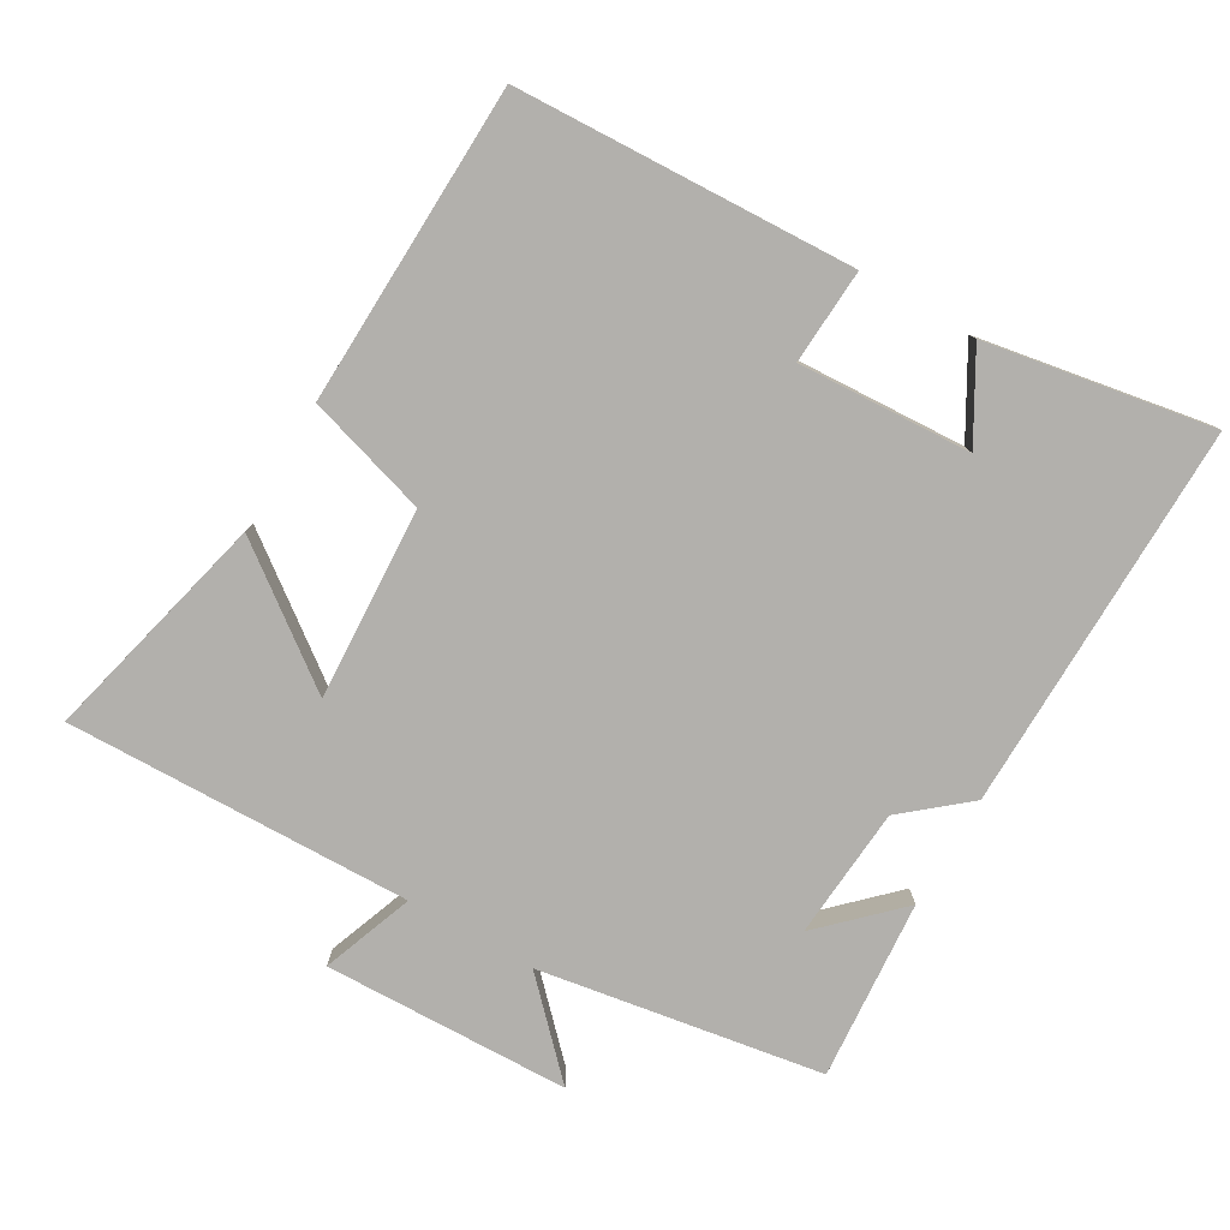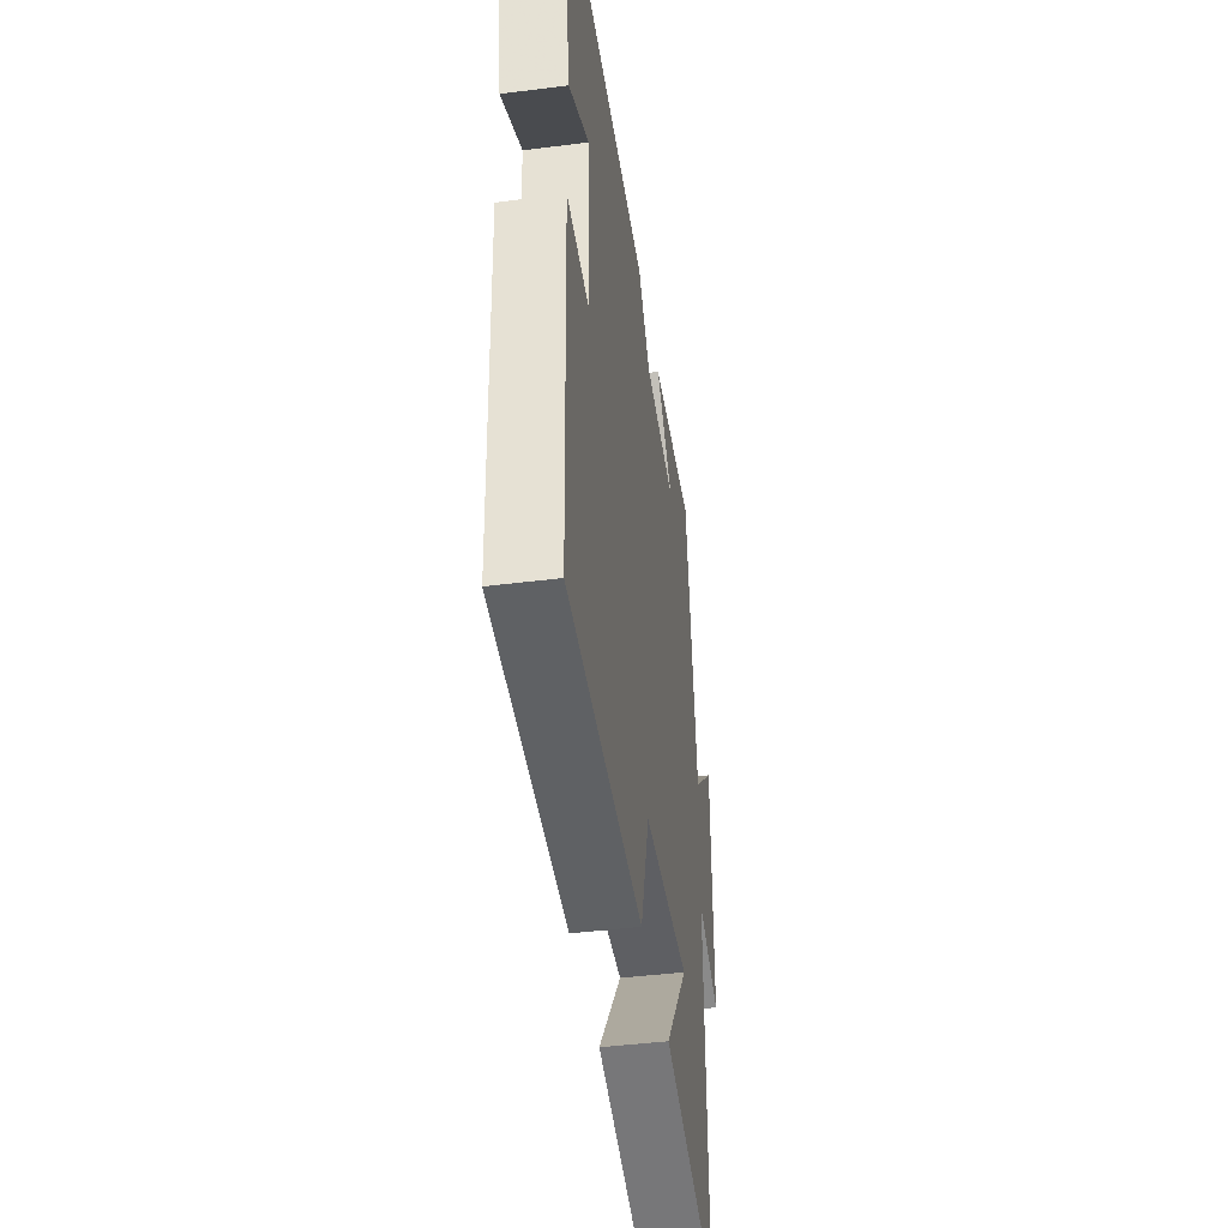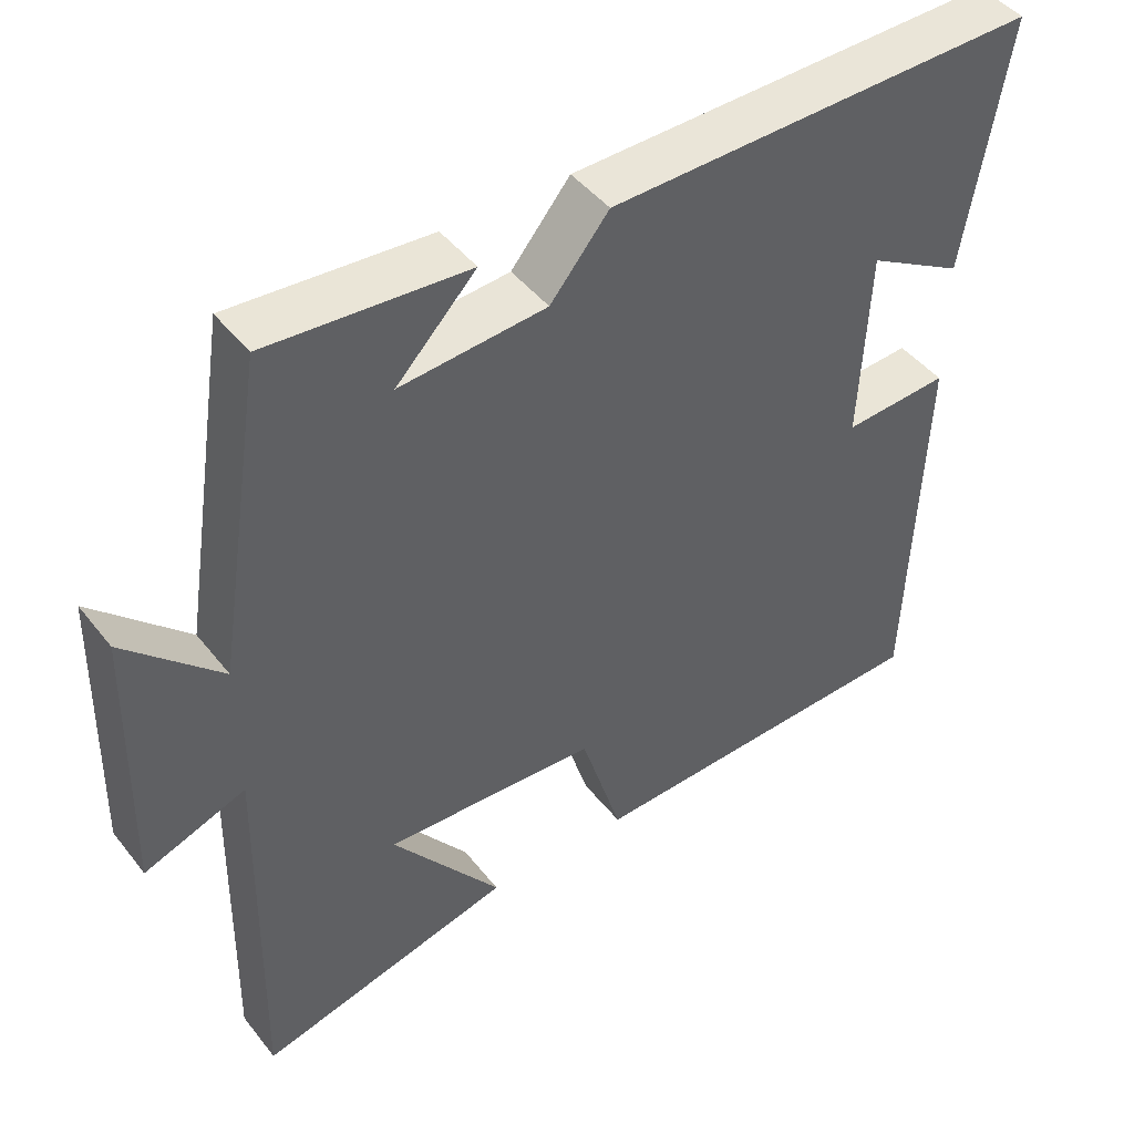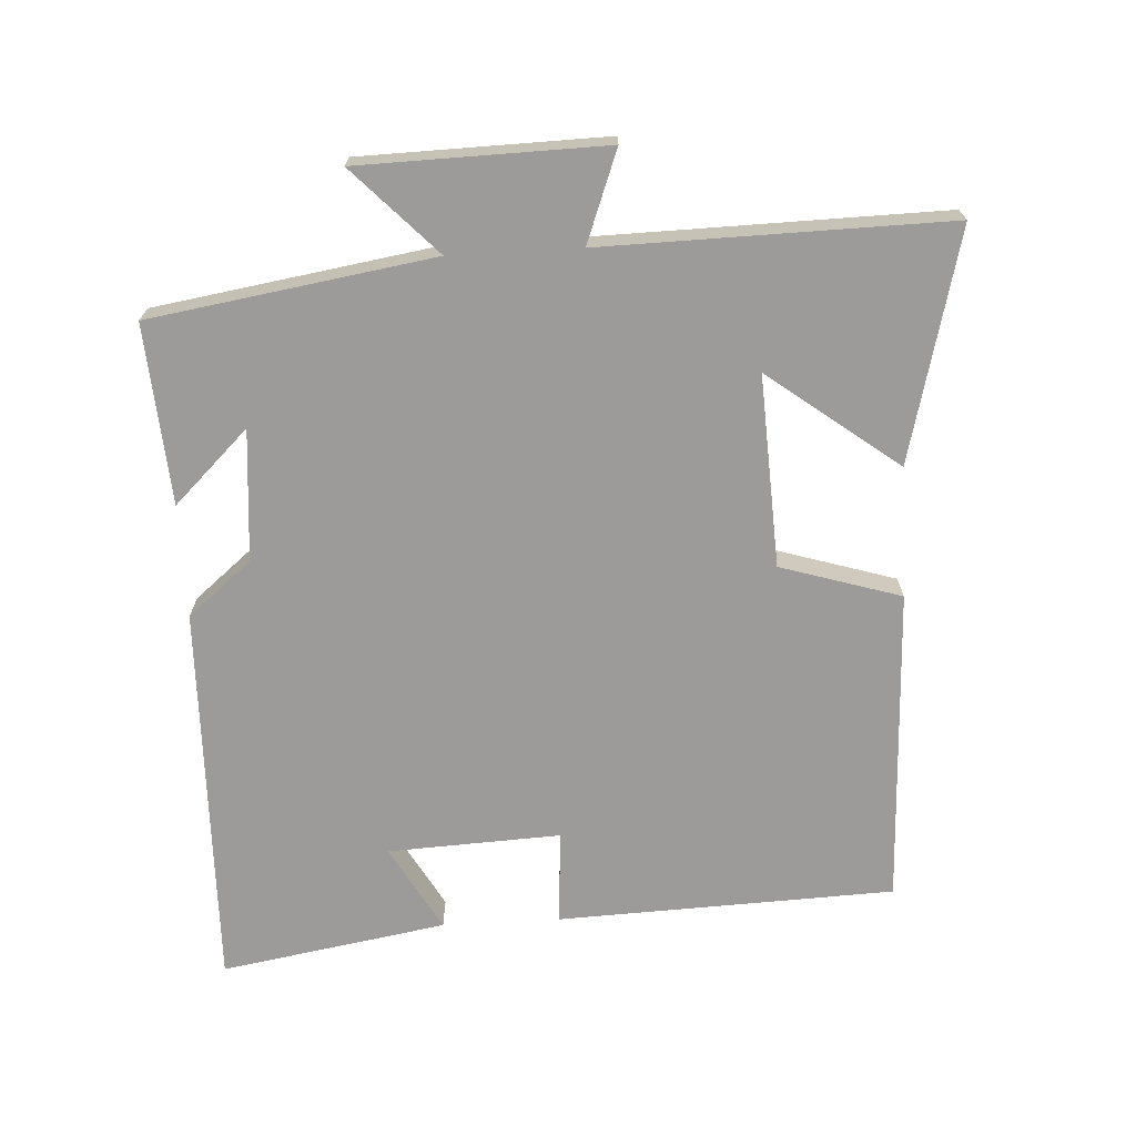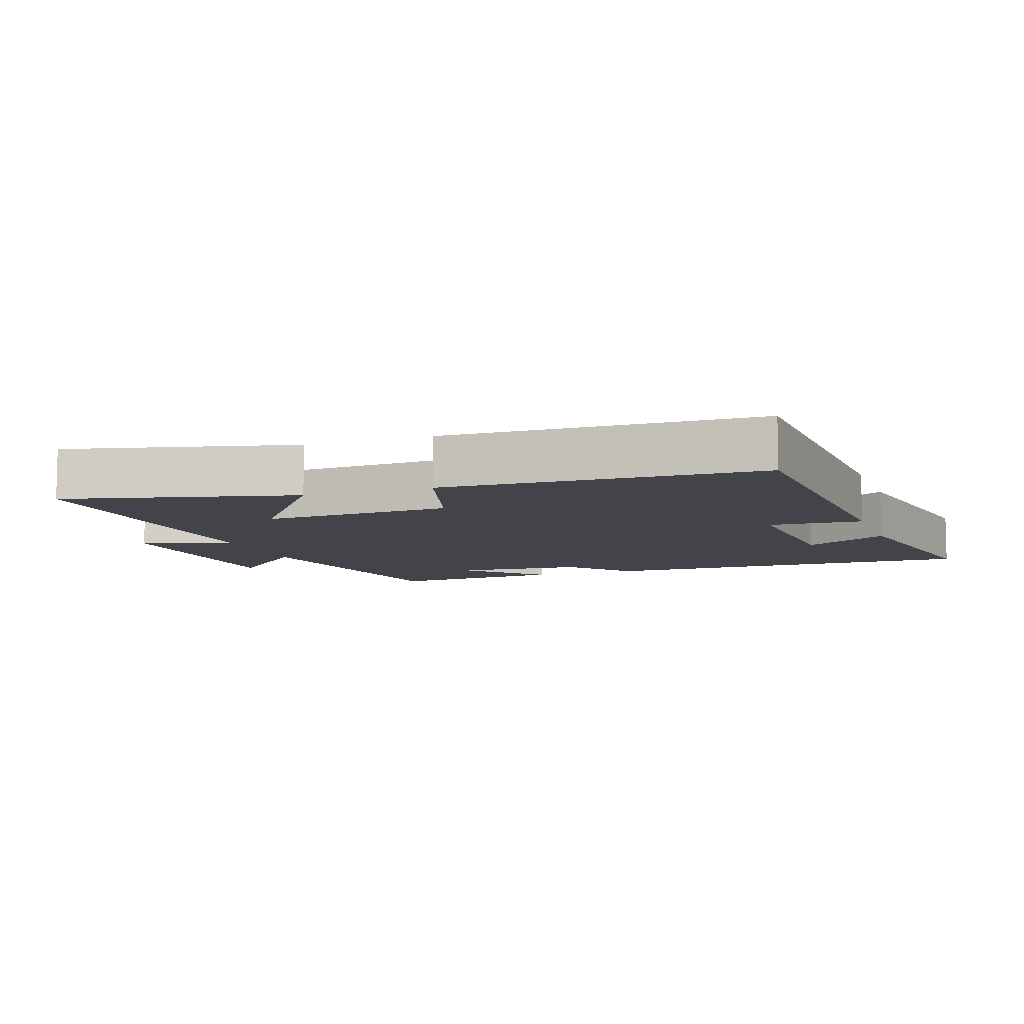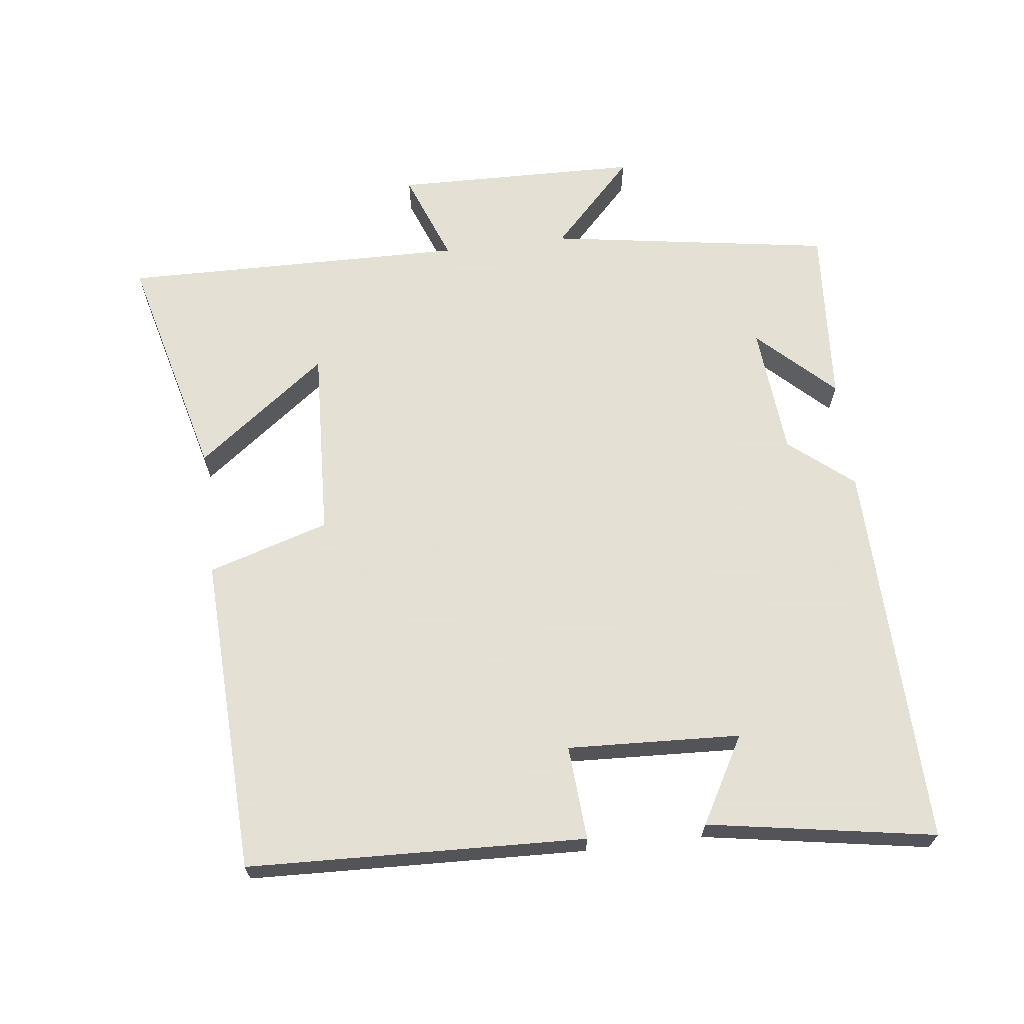
<metadata>
{"format":"obj","ext":"obj","renderer":"f3d","projection":"perspective","resolution":1024,"background":"white","views":[{"elev":-78.8,"azim":-119.8,"up":"+Y"},{"elev":-43.4,"azim":-81.5,"up":"+Z"},{"elev":45.2,"azim":144.4,"up":"+Z"},{"elev":-69.7,"azim":93.2,"up":"+Y"},{"elev":-8.4,"azim":-160.2,"up":"+Y"},{"elev":66.2,"azim":-97.0,"up":"+Y"}]}
</metadata>
<code>
v 0.435 0.07 0.519
v 0.5 0.07 0.106
v 0.625 0.07 0.226
v 0.633 0.07 -0.132
v 0.5 0.07 -0.082
v 0.509 0.07 -0.585
v 0.173 0.07 -0.5
v 0.317 0.07 -0.31
v 0.037 0.07 -0.324
v -0.017 0.07 -0.5
v -0.481 0.07 -0.482
v -0.5 0.07 0.01
v -0.362 0.07 0.001
v -0.374 0.07 0.253
v -0.5 0.07 0.182
v -0.556 0.07 0.512
v 0.009 0.07 0.5
v 0.086 0.07 0.407
v 0.278 0.07 0.391
v 0.173 0.07 0.5
v 0.435 0 0.519
v 0.5 0 0.106
v 0.625 0 0.226
v 0.633 0 -0.132
v 0.5 0 -0.082
v 0.509 0 -0.585
v 0.173 0 -0.5
v 0.317 0 -0.31
v 0.037 0 -0.324
v -0.017 0 -0.5
v -0.481 0 -0.482
v -0.5 0 0.01
v -0.362 0 0.001
v -0.374 0 0.253
v -0.5 0 0.182
v -0.556 0 0.512
v 0.009 0 0.5
v 0.086 0 0.407
v 0.278 0 0.391
v 0.173 0 0.5
f 19 20 1
f 16 17 18
f 14 15 16
f 14 16 18
f 13 14 18 19
f 9 10 11 12
f 8 9 12 13
f 5 6 7 8
f 5 8 13 19
f 2 3 4 5
f 1 2 5 19
f 21 40 39
f 38 37 36
f 36 35 34
f 38 36 34
f 39 38 34 33
f 32 31 30 29
f 33 32 29 28
f 28 27 26 25
f 39 33 28 25
f 25 24 23 22
f 39 25 22 21
f 1 21 22 2
f 2 22 23 3
f 3 23 24 4
f 4 24 25 5
f 5 25 26 6
f 6 26 27 7
f 7 27 28 8
f 8 28 29 9
f 9 29 30 10
f 10 30 31 11
f 11 31 32 12
f 12 32 33 13
f 13 33 34 14
f 14 34 35 15
f 15 35 36 16
f 16 36 37 17
f 17 37 38 18
f 18 38 39 19
f 19 39 40 20
f 20 40 21 1

</code>
